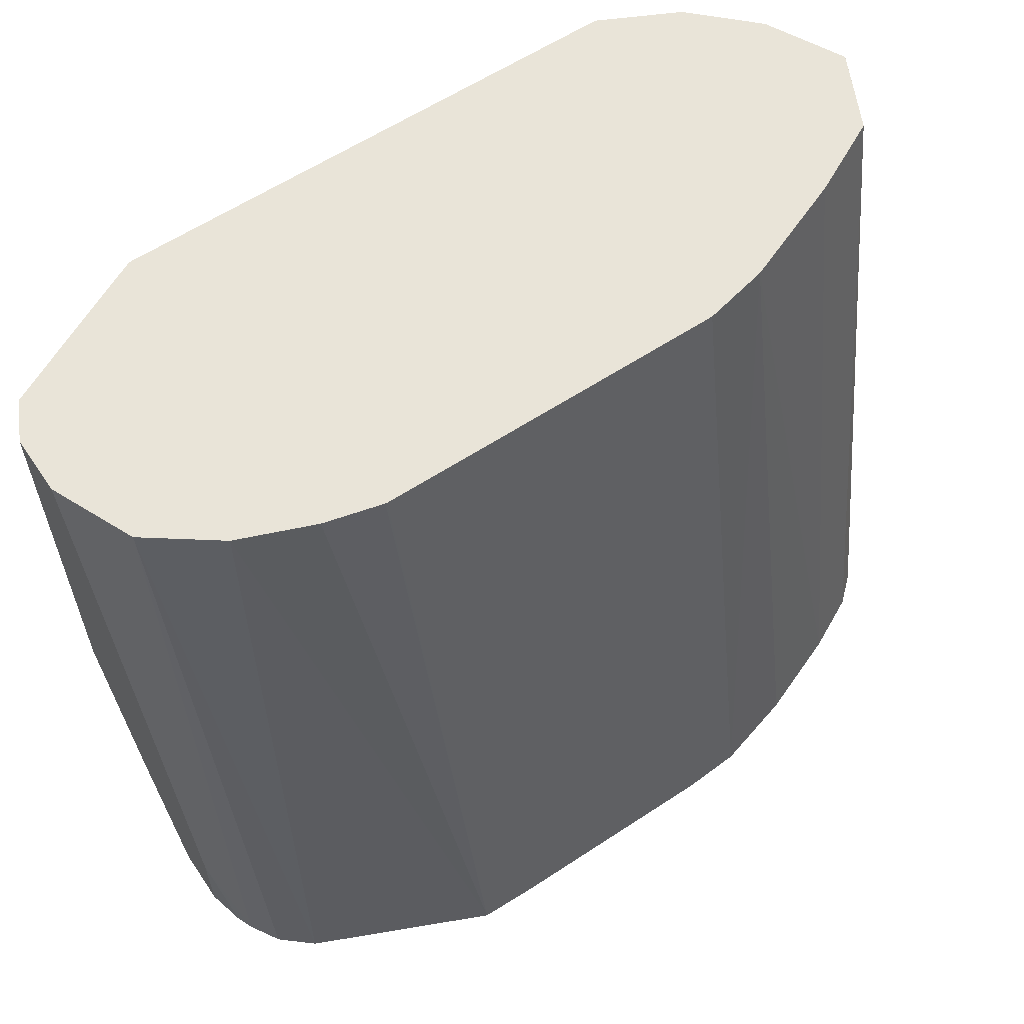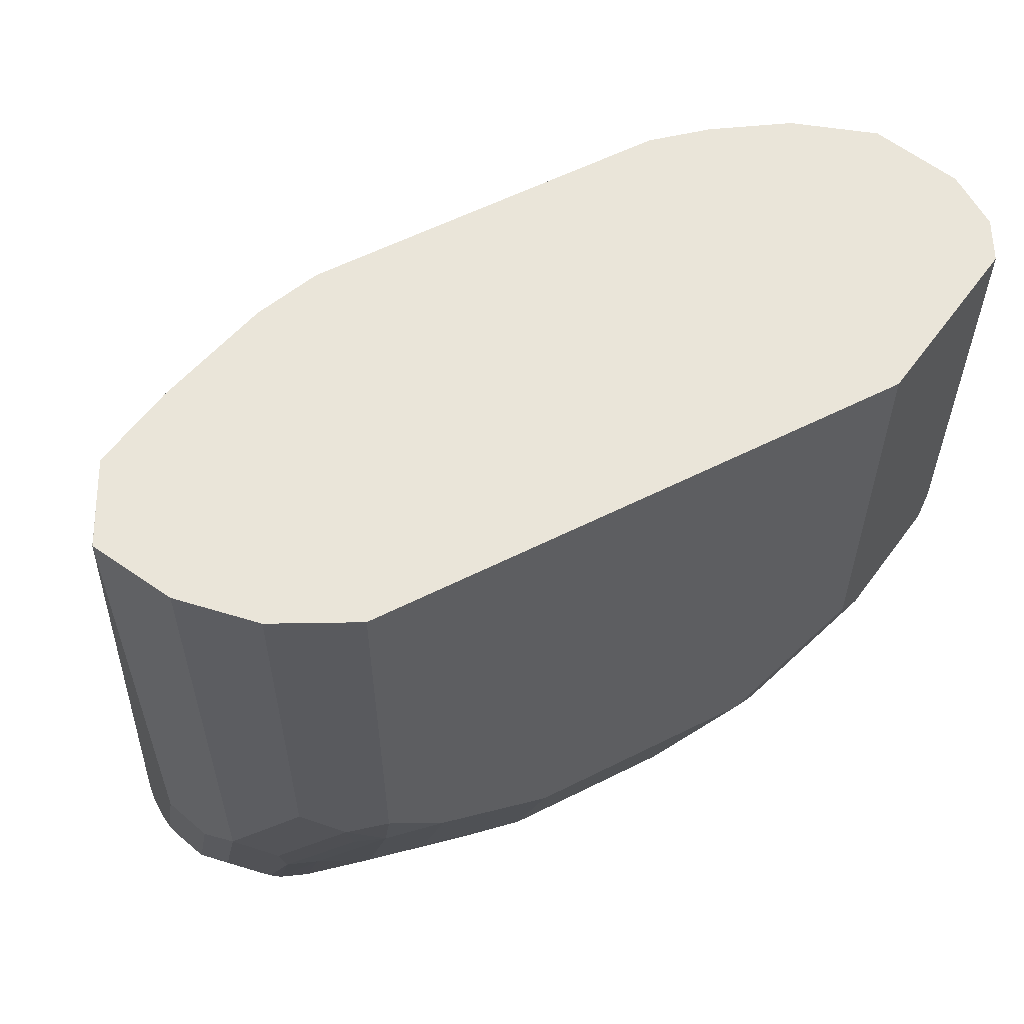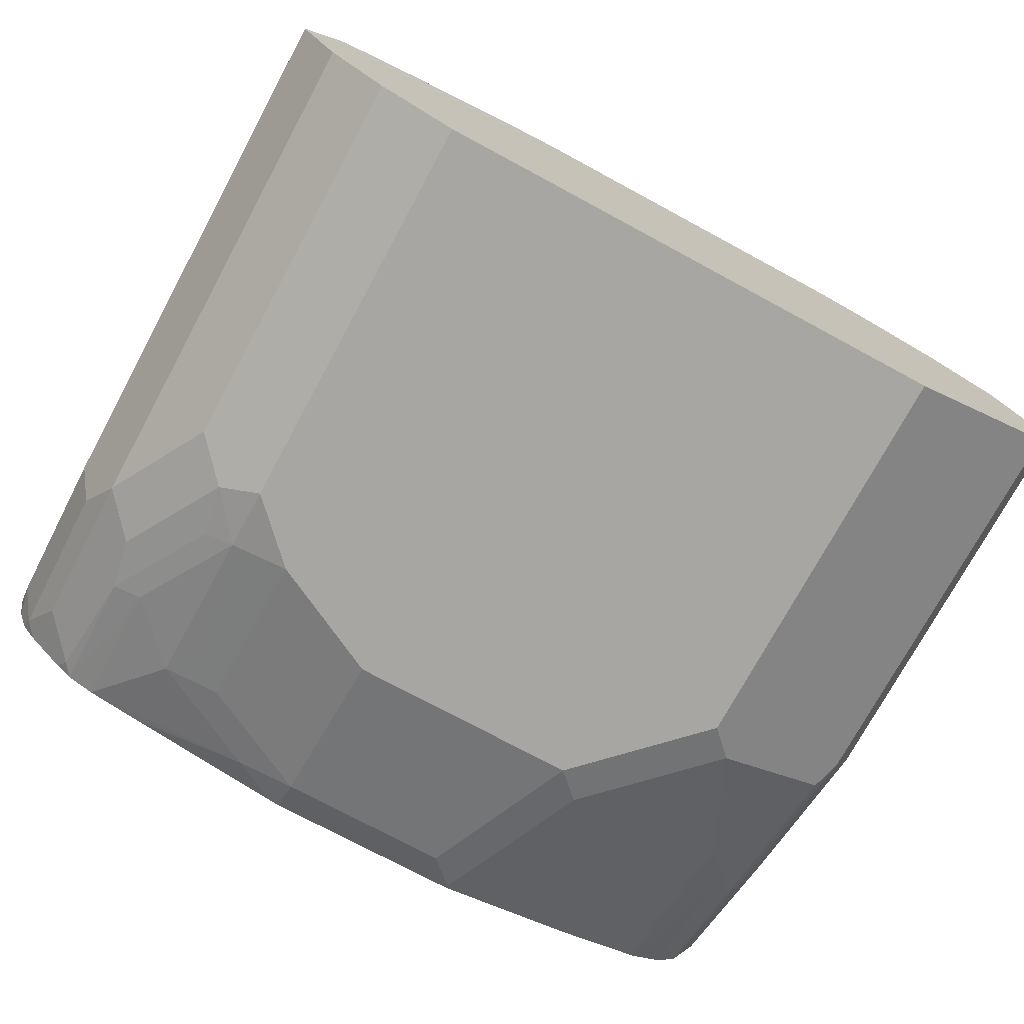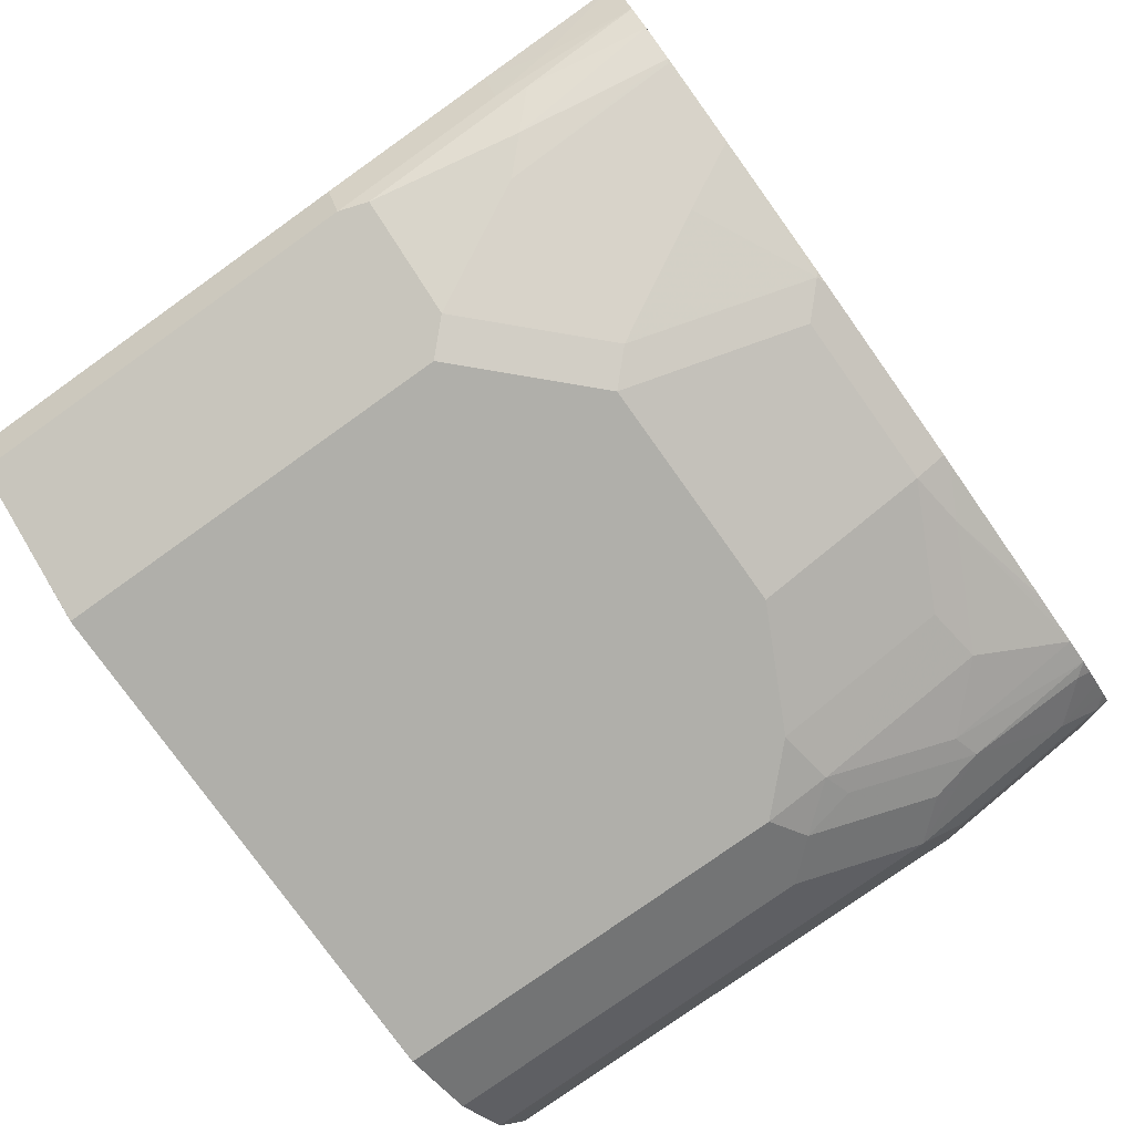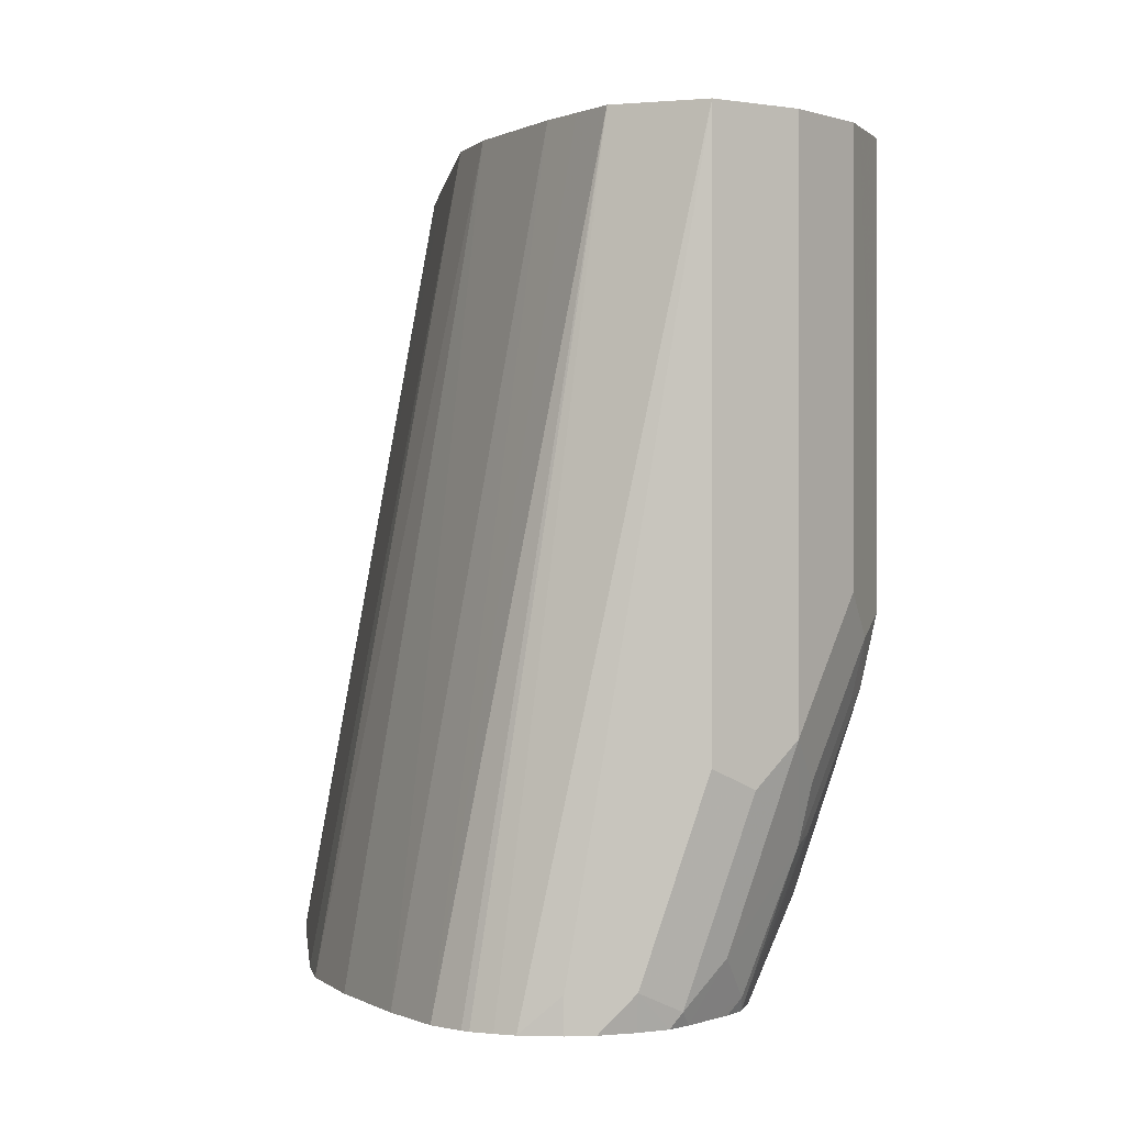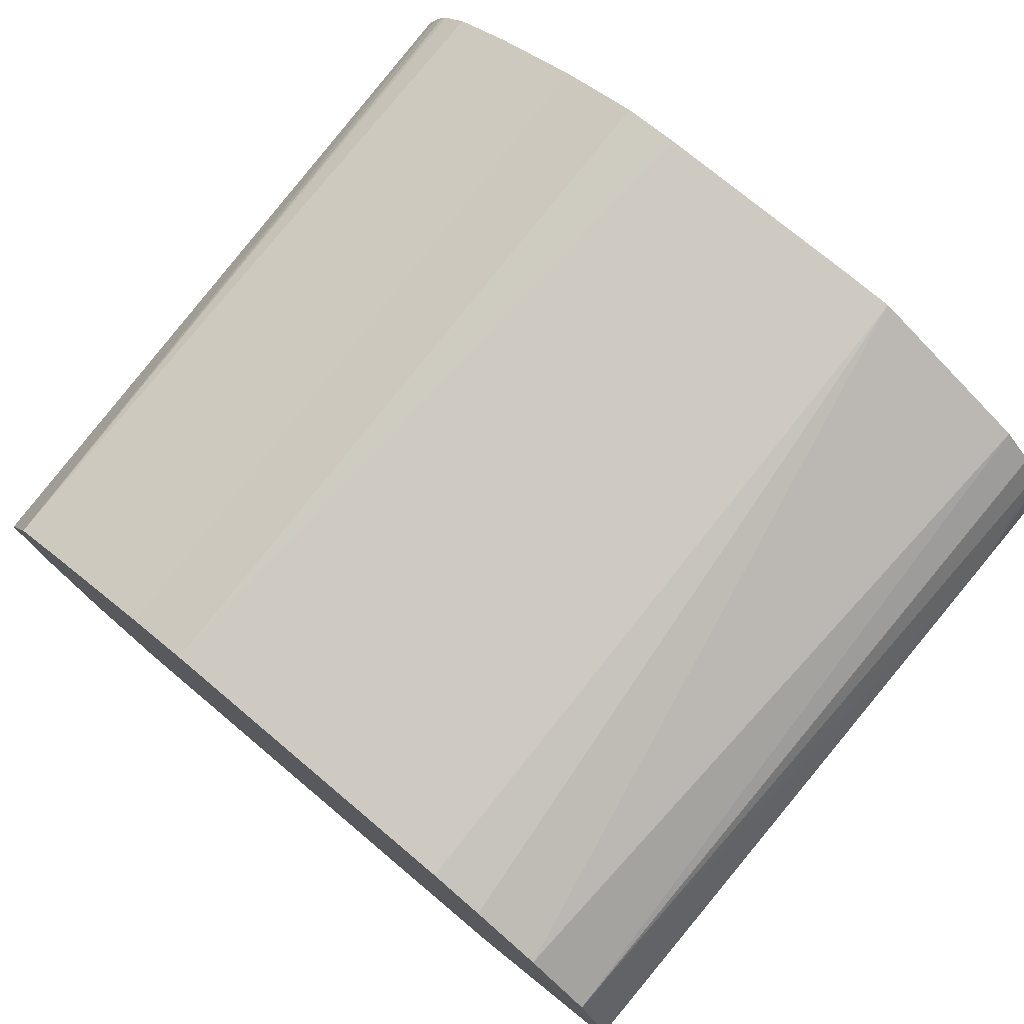
<metadata>
{"format":"obj","ext":"obj","renderer":"f3d","projection":"perspective","resolution":1024,"background":"white","views":[{"elev":59.8,"azim":145.9,"up":"+Z"},{"elev":58.2,"azim":-27.5,"up":"+Z"},{"elev":-74.1,"azim":-28.4,"up":"+Y"},{"elev":-78.0,"azim":125.5,"up":"+Y"},{"elev":0.4,"azim":-96.7,"up":"+Z"},{"elev":74.7,"azim":40.0,"up":"+Y"}]}
</metadata>
<code>
v 0.1115 -0.3158 -0.5677
v 0.1115 -0.3344 -0.5677
v 0.1085 -0.304 -0.5677
v 0.1115 -0.3158 -0.5388
v 0.1115 -0.353 -0.5202
v 0.1068 -0.3553 -0.5388
v 0.1025 -0.3523 -0.5677
v 0.1064 -0.2989 -0.5677
v 0.1003 -0.327 -0.3344
v 0.1115 -0.353 -0.3344
v 0.1115 -0.3716 -0.4645
v 0.1053 -0.3654 -0.5202
v 0.1022 -0.3669 -0.5295
v 0.09562 -0.3596 -0.5677
v 0.1008 -0.2894 -0.5677
v 0.1114 -0.3528 -0.3344
v 0.09082 -0.2807 -0.5677
v 0.07898 -0.3112 -0.3344
v 0.1115 -0.3531 -0.3344
v 0.1115 -0.3716 -0.3344
v 0.1053 -0.3839 -0.4645
v 0.1022 -0.3855 -0.4738
v 0.09287 -0.3785 -0.5202
v 0.08468 -0.3661 -0.5677
v 0.0346 -0.2554 -0.5677
v 0.05566 -0.3019 -0.3344
v 0.1114 -0.3716 -0.3344
v 0.1053 -0.3839 -0.3344
v 0.09284 -0.3902 -0.3344
v 0.08046 -0.3964 -0.3344
v 0.06502 -0.4041 -0.4738
v 0.08359 -0.3855 -0.5109
v 0.08359 -0.3669 -0.5666
v 0.05571 -0.3746 -0.5677
v 0.01556 -0.2549 -0.5677
v 0.03706 -0.2973 -0.3344
v 0.03714 -0.2973 -0.3344
v 0.03752 -0.2973 -0.3344
v 0.0681 -0.4025 -0.3344
v 0.05571 -0.4087 -0.3344
v 0.05571 -0.4087 -0.4645
v 0.01856 -0.4087 -0.5016
v 0.02786 -0.4041 -0.5109
v 0.04644 -0.3855 -0.5481
v 0.009286 -0.3855 -0.5666
v 0.01038 -0.3847 -0.5677
v -9.821e-05 -0.2972 -0.3344
v -0.05572 -0.2549 -0.5677
v 0.05566 -0.4087 -0.3344
v -1.637e-05 -0.3902 -0.5573
v -0.05572 -0.4087 -0.5016
v 0.006012 -0.385 -0.5677
v -0.03712 -0.2972 -0.3344
v -0.0743 -0.256 -0.5677
v -0.07438 -0.2973 -0.3344
v -0.07438 -0.4087 -0.3344
v -0.05572 -0.3902 -0.5573
v -0.09287 -0.4087 -0.483
v -0.09287 -0.3902 -0.5388
v -0.05572 -0.385 -0.5677
v -0.1011 -0.2634 -0.5677
v -0.09519 -0.3019 -0.3344
v -0.1115 -0.4087 -0.3344
v -0.1115 -0.4087 -0.3344
v -0.0743 -0.3855 -0.5597
v -0.05943 -0.3843 -0.5677
v -0.1115 -0.4087 -0.4645
v -0.1115 -0.4041 -0.4854
v -0.1115 -0.3855 -0.5411
v -0.13 -0.2746 -0.5677
v -0.1301 -0.3159 -0.3344
v -0.1301 -0.3994 -0.3344
v -0.13 -0.3693 -0.5677
v -0.1197 -0.3716 -0.5677
v -0.1115 -0.3734 -0.5677
v -0.1238 -0.4025 -0.4706
v -0.1208 -0.3994 -0.4877
v -0.13 -0.3855 -0.5225
v -0.1486 -0.2838 -0.5677
v -0.1425 -0.322 -0.3344
v -0.1362 -0.3963 -0.3344
v -0.1362 -0.3963 -0.4583
v -0.1389 -0.3658 -0.5677
v -0.1424 -0.3839 -0.5078
v -0.1393 -0.3809 -0.5248
v -0.1568 -0.291 -0.5677
v -0.1548 -0.3283 -0.3344
v -0.1548 -0.3778 -0.3344
v -0.1548 -0.3778 -0.4954
v -0.1424 -0.3654 -0.5635
v -0.1445 -0.3612 -0.5677
v -0.1548 -0.3592 -0.5512
v -0.1585 -0.2929 -0.5677
v -0.1619 -0.2987 -0.5677
v -0.161 -0.3406 -0.3344
v -0.1579 -0.3716 -0.3344
v -0.1672 -0.353 -0.5016
v -0.161 -0.3654 -0.5078
v -0.1507 -0.355 -0.5677
v -0.161 -0.3468 -0.5635
v -0.1568 -0.3489 -0.5677
v -0.1646 -0.3042 -0.5677
v -0.1672 -0.353 -0.3344
v -0.1672 -0.3531 -0.3344
v -0.1672 -0.3344 -0.5573
v -0.1615 -0.3433 -0.5677
v -0.1672 -0.3158 -0.5677
v -0.1672 -0.3158 -0.5573
v -0.1672 -0.324 -0.5677
v -0.1649 -0.3344 -0.5677
f 57 59 69
f 56 63 64
f 54 62 55
f 54 61 62
f 50 60 52
f 51 58 59
f 48 55 53
f 50 57 60
f 57 69 65
f 51 59 57
f 57 65 66
f 65 69 73
f 58 67 68
f 58 68 59
f 65 75 66
f 59 68 69
f 61 70 62
f 62 70 71
f 63 72 64
f 64 72 67
f 65 73 74
f 48 54 55
f 65 74 75
f 57 66 60
f 45 52 46
f 33 44 34
f 43 45 44
f 31 40 41
f 67 72 76
f 31 41 42
f 31 42 43
f 31 43 44
f 31 44 33
f 34 44 45
f 34 45 46
f 35 47 36
f 35 48 53
f 35 53 47
f 45 50 52
f 36 38 37
f 40 49 56
f 40 56 64
f 40 64 67
f 40 67 58
f 40 58 51
f 40 51 42
f 40 42 41
f 42 50 43
f 42 51 57
f 42 57 50
f 43 50 45
f 39 49 40
f 67 76 68
f 97 107 109
f 68 77 85
f 89 98 92
f 90 92 99
f 90 99 91
f 92 98 100
f 92 100 101
f 92 101 99
f 94 102 103
f 94 103 95
f 95 103 104
f 96 104 103
f 96 103 97
f 105 110 106
f 97 103 108
f 97 108 107
f 97 109 105
f 97 105 100
f 97 100 98
f 100 105 106
f 100 106 101
f 102 107 108
f 102 108 103
f 105 109 110
f 31 33 32
f 89 97 98
f 89 96 97
f 88 96 89
f 87 94 95
f 68 85 78
f 68 78 69
f 69 78 73
f 70 79 71
f 71 79 80
f 72 81 82
f 72 82 76
f 73 78 83
f 76 82 84
f 76 84 77
f 77 84 85
f 68 76 77
f 78 85 83
f 79 87 80
f 81 88 89
f 81 89 82
f 82 89 84
f 83 85 90
f 83 90 91
f 84 89 85
f 85 89 92
f 85 92 90
f 86 93 87
f 87 93 94
f 79 86 87
f 30 40 31
f 1 73 83
f 25 38 26
f 1 48 35
f 1 35 25
f 1 25 17
f 1 17 15
f 1 15 8
f 1 8 3
f 1 3 4
f 1 4 10
f 1 10 19
f 1 19 20
f 1 20 11
f 1 11 5
f 1 5 2
f 2 5 6
f 2 6 7
f 3 8 4
f 4 8 9
f 4 9 10
f 5 11 21
f 5 21 12
f 5 12 6
f 6 12 7
f 7 13 14
f 1 54 48
f 7 12 13
f 1 70 61
f 1 86 79
f 30 39 40
f 1 2 7
f 1 7 14
f 1 14 24
f 1 24 34
f 1 34 46
f 1 46 52
f 1 52 60
f 1 60 66
f 1 66 75
f 1 75 74
f 1 74 73
f 1 83 91
f 1 91 99
f 1 99 101
f 1 101 106
f 1 106 110
f 1 110 109
f 1 109 107
f 1 107 102
f 1 102 94
f 1 94 93
f 1 93 86
f 1 79 70
f 8 15 9
f 1 61 54
f 9 15 17
f 10 16 19
f 11 20 28
f 11 28 21
f 12 21 22
f 12 22 13
f 13 22 23
f 13 23 14
f 14 23 24
f 17 25 18
f 18 25 26
f 20 27 28
f 9 19 16
f 21 28 22
f 22 29 30
f 22 30 31
f 22 31 32
f 22 32 23
f 23 32 24
f 24 32 33
f 24 33 34
f 25 35 36
f 25 36 37
f 25 37 38
f 9 16 10
f 22 28 29
f 9 27 19
f 19 27 20
f 9 28 27
f 9 18 26
f 9 26 38
f 9 38 36
f 9 36 47
f 9 47 53
f 9 53 55
f 9 55 62
f 9 62 71
f 9 71 80
f 9 80 87
f 9 87 95
f 9 95 104
f 9 17 18
f 9 96 88
f 9 88 81
f 9 81 72
f 9 72 63
f 9 63 56
f 9 56 49
f 9 49 39
f 9 39 30
f 9 30 29
f 9 29 28
f 9 104 96

</code>
